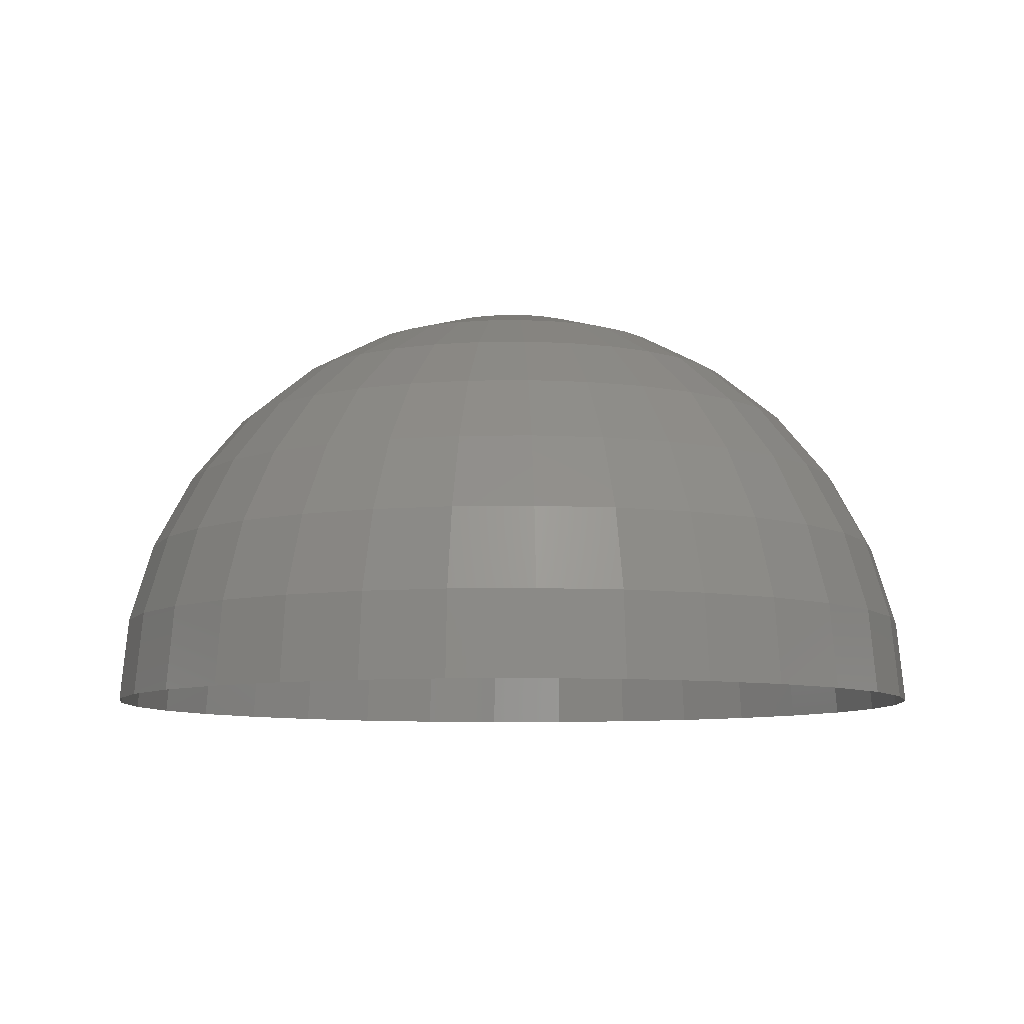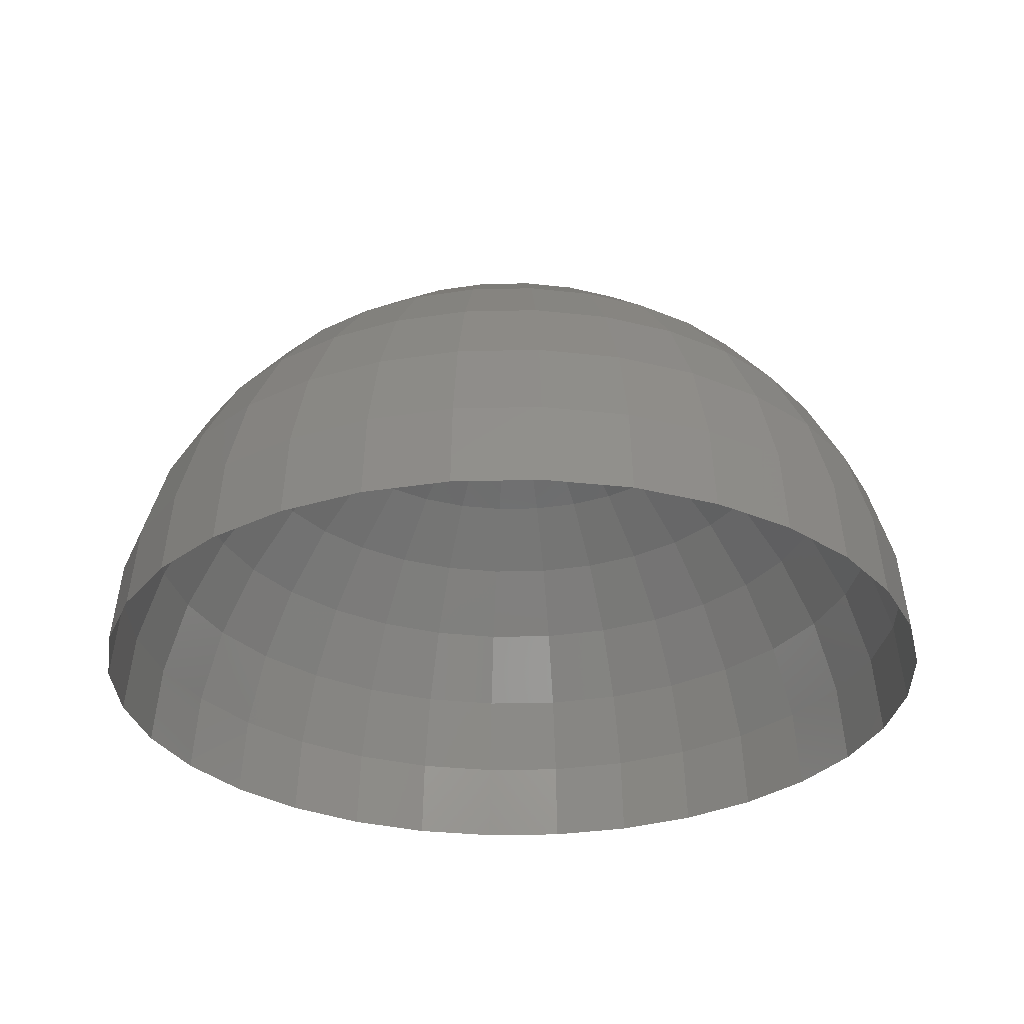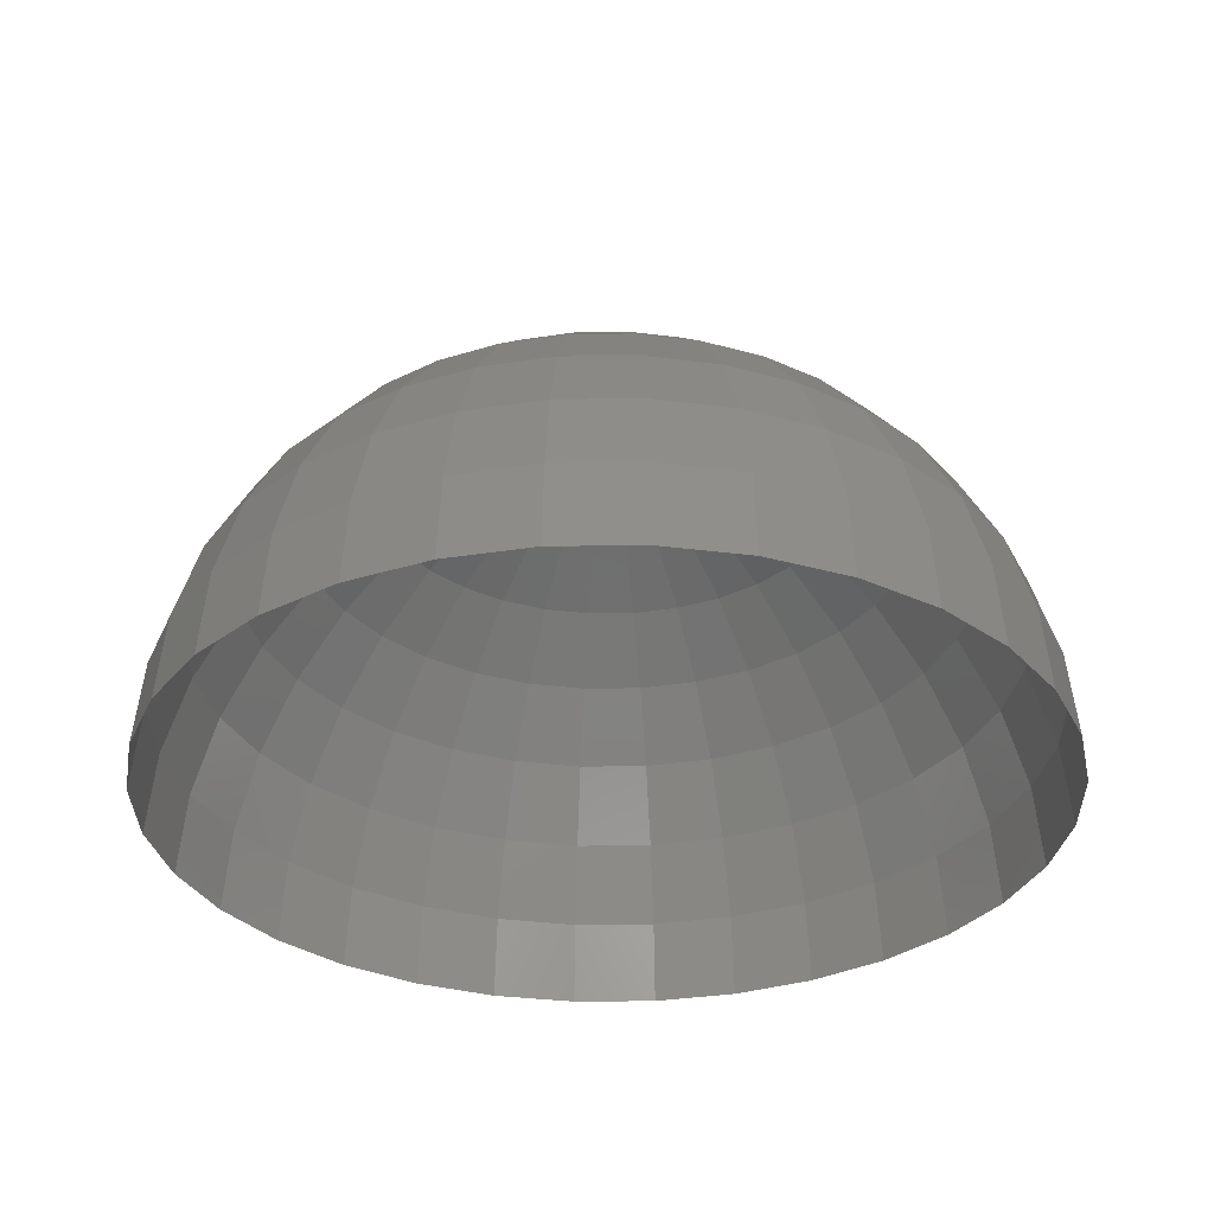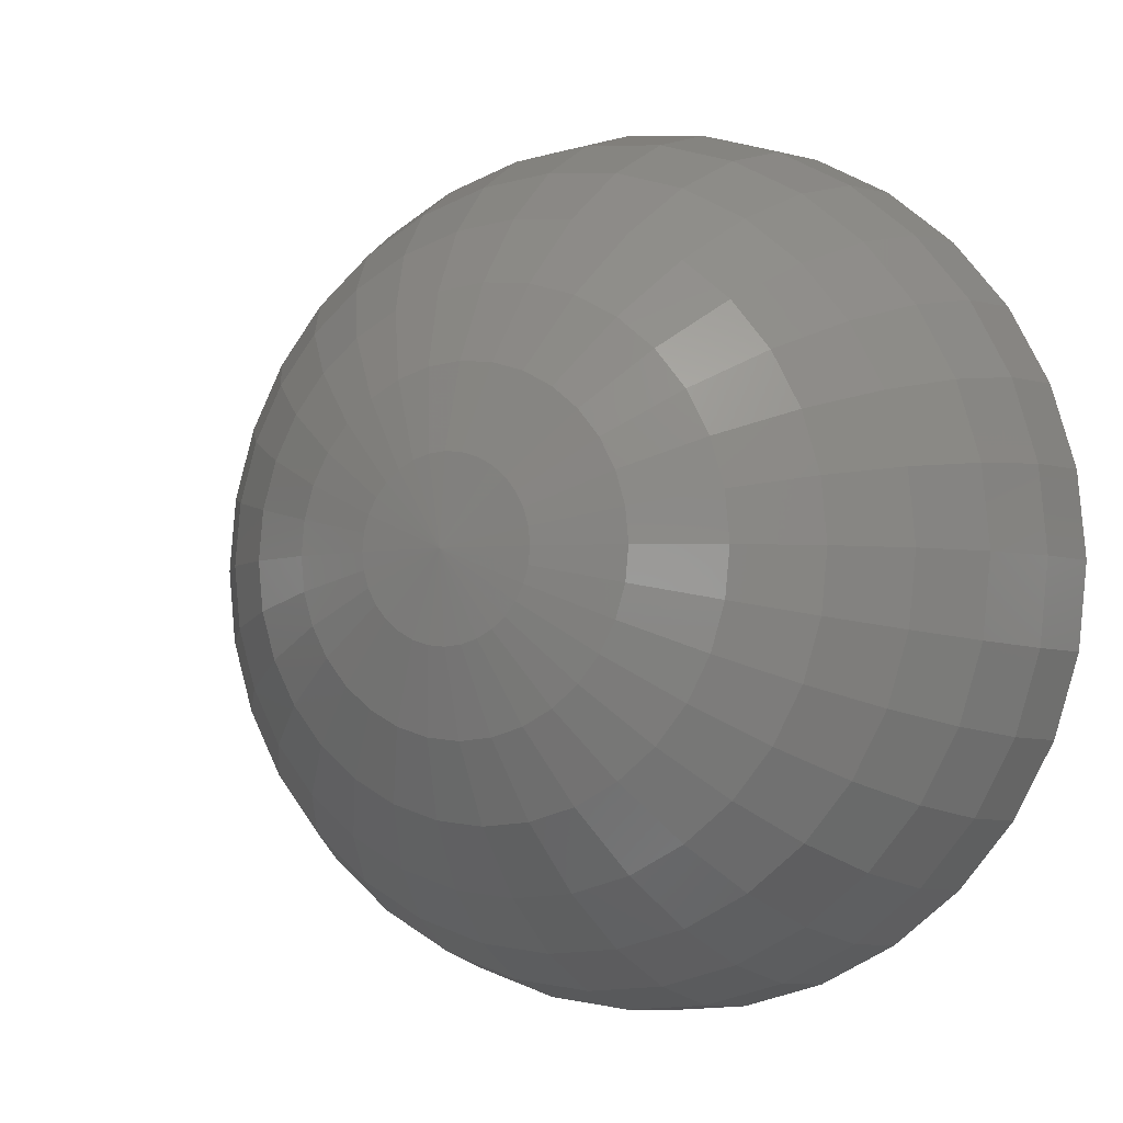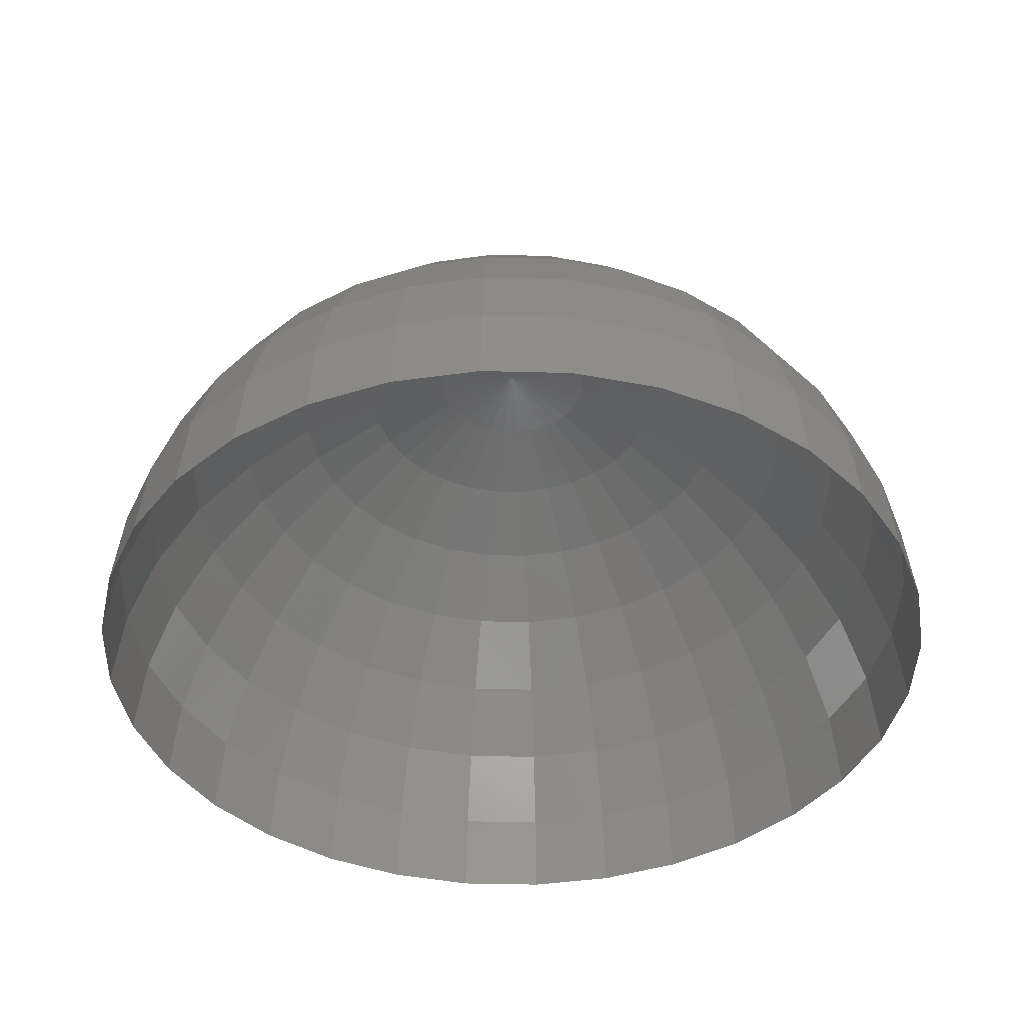
<metadata>
{"format":"stl","ext":"stl","renderer":"f3d","projection":"perspective","resolution":1024,"background":"white","views":[{"elev":-8.1,"azim":143.2,"up":"+Y"},{"elev":-30.1,"azim":-105.0,"up":"+Y"},{"elev":-32.3,"azim":-15.8,"up":"+Y"},{"elev":-3.5,"azim":-151.1,"up":"+Z"},{"elev":-42.2,"azim":161.4,"up":"+Y"}]}
</metadata>
<code>
# stl→obj: 257 verts, 480 faces
v -1.05 8.566 0.02438
v -0.5479 8.718 0.02438
v -0.5379 8.718 -0.07749
v -1.03 8.566 -0.1754
v -2.651 6.615 0.02438
v -2.499 7.117 0.02438
v -2.451 7.117 -0.458
v -2.6 6.615 -0.4878
v -2.251 7.58 0.02438
v -1.918 7.986 0.02438
v -1.882 7.986 -0.3449
v -2.208 7.58 -0.4098
v -1.513 8.318 0.02438
v -1.484 8.318 -0.2657
v -2.702 6.093 0.02438
v -2.651 6.093 -0.4978
v -2.451 6.615 -0.9802
v -2.499 6.093 -0.9999
v -2.082 7.58 -0.8273
v -2.31 7.117 -0.9219
v -1.4 8.318 -0.5447
v -1.774 7.986 -0.6999
v -0.5082 8.718 -0.1754
v -0.972 8.566 -0.3676
v -2.208 6.615 -1.434
v -2.251 6.093 -1.463
v -1.876 7.58 -1.212
v -2.082 7.117 -1.349
v -1.262 8.318 -0.8018
v -1.599 7.986 -1.027
v -0.4599 8.718 -0.2657
v -0.8774 8.566 -0.5447
v -1.882 6.615 -1.832
v -1.918 6.093 -1.868
v -1.599 7.58 -1.549
v -1.774 7.117 -1.724
v -1.077 8.318 -1.027
v -1.364 7.986 -1.314
v -0.395 8.718 -0.3449
v -0.75 8.566 -0.6999
v -1.484 6.615 -2.158
v -1.513 6.093 -2.201
v -1.262 7.58 -1.826
v -1.4 7.117 -2.032
v -0.8519 8.318 -1.212
v -1.077 7.986 -1.549
v -0.3158 8.718 -0.4098
v -0.5948 8.566 -0.8273
v -1.03 6.615 -2.401
v -1.05 6.093 -2.448
v -0.8774 7.58 -2.032
v -0.972 7.117 -2.26
v -0.5948 8.318 -1.349
v -0.75 7.986 -1.724
v -0.2256 8.718 -0.458
v -0.4177 8.566 -0.9219
v -0.5379 6.615 -2.55
v -0.5479 6.093 -2.601
v -0.4599 7.58 -2.158
v -0.5081 7.117 -2.401
v -0.3158 8.318 -1.434
v -0.395 7.986 -1.832
v -0.1276 8.718 -0.4878
v -0.2256 8.566 -0.9802
v -0.02572 6.615 -2.601
v -0.02572 6.093 -2.652
v -0.02572 7.58 -2.201
v -0.02573 7.117 -2.448
v -0.02573 8.318 -1.463
v -0.02573 7.986 -1.868
v -0.02572 8.718 -0.4978
v -0.02573 8.566 -0.9999
v 0.4864 6.615 -2.55
v 0.4964 6.093 -2.601
v 0.4084 7.58 -2.158
v 0.4567 7.117 -2.401
v 0.2644 8.318 -1.434
v 0.3435 7.986 -1.832
v 0.07615 8.718 -0.4878
v 0.1741 8.566 -0.9802
v 0.9789 6.615 -2.401
v 0.9986 6.093 -2.448
v 0.8259 7.58 -2.032
v 0.9206 7.117 -2.26
v 0.5433 8.318 -1.349
v 0.6986 7.986 -1.724
v 0.1741 8.718 -0.458
v 0.3663 8.566 -0.9219
v 1.433 6.615 -2.158
v 1.461 6.093 -2.201
v 1.211 7.58 -1.826
v 1.348 7.117 -2.032
v 0.8004 8.318 -1.212
v 1.026 7.986 -1.549
v 0.2644 8.718 -0.4098
v 0.5433 8.566 -0.8273
v 1.831 6.615 -1.832
v 1.867 6.093 -1.868
v 1.548 7.58 -1.549
v 1.723 7.117 -1.724
v 1.026 8.318 -1.027
v 1.313 7.986 -1.314
v 0.3435 8.718 -0.3449
v 0.6986 8.566 -0.6999
v 2.157 6.615 -1.434
v 2.2 6.093 -1.463
v 1.825 7.58 -1.212
v 2.03 7.117 -1.349
v 1.211 8.318 -0.8018
v 1.548 7.986 -1.027
v 0.4084 8.718 -0.2657
v 0.8259 8.566 -0.5447
v 2.4 6.615 -0.9802
v 2.447 6.093 -0.9999
v 2.03 7.58 -0.8273
v 2.259 7.117 -0.9219
v 1.348 8.318 -0.5447
v 1.723 7.986 -0.6999
v 0.4567 8.718 -0.1754
v 0.9206 8.566 -0.3676
v 2.549 6.615 -0.4878
v 2.599 6.093 -0.4978
v 2.157 7.58 -0.4098
v 2.4 7.117 -0.458
v 1.433 8.318 -0.2657
v 1.831 7.986 -0.3449
v 0.4864 8.718 -0.07749
v 0.9789 8.566 -0.1754
v 2.599 6.615 0.02438
v 2.651 6.093 0.02438
v 2.2 7.58 0.02438
v 2.447 7.117 0.02438
v 1.461 8.318 0.02438
v 1.867 7.986 0.02438
v 0.4965 8.718 0.02438
v 0.9986 8.566 0.02438
v 2.549 6.615 0.5365
v 2.599 6.093 0.5466
v 2.157 7.58 0.4586
v 2.4 7.117 0.5068
v 1.433 8.318 0.3145
v 1.831 7.986 0.3936
v 0.4864 8.718 0.1263
v 0.9789 8.566 0.2242
v 2.4 6.615 1.029
v 2.447 6.093 1.049
v 2.03 7.58 0.876
v 2.259 7.117 0.9707
v 1.348 8.318 0.5934
v 1.723 7.986 0.7487
v 0.4567 8.718 0.2242
v 0.9206 8.566 0.4164
v 2.157 6.615 1.483
v 2.2 6.093 1.511
v 1.825 7.58 1.261
v 2.03 7.117 1.398
v 1.211 8.318 0.8505
v 1.548 7.986 1.076
v 0.4084 8.718 0.3145
v 0.8259 8.566 0.5934
v 1.831 6.615 1.881
v 1.867 6.093 1.917
v 1.548 7.58 1.598
v 1.723 7.117 1.773
v 1.026 8.318 1.076
v 1.313 7.986 1.363
v 0.3435 8.718 0.3936
v 0.6986 8.566 0.7487
v 1.433 6.615 2.207
v 1.461 6.093 2.25
v 1.211 7.58 1.875
v 1.348 7.117 2.08
v 0.8004 8.318 1.261
v 1.026 7.986 1.598
v 0.2644 8.718 0.4586
v 0.5433 8.566 0.876
v 0.9789 6.615 2.45
v 0.9986 6.093 2.497
v 0.8259 7.58 2.08
v 0.9206 7.117 2.309
v 0.5433 8.318 1.398
v 0.6986 7.986 1.773
v 0.1741 8.718 0.5068
v 0.3663 8.566 0.9707
v 0.4864 6.615 2.599
v 0.4964 6.093 2.65
v 0.4084 7.58 2.207
v 0.4567 7.117 2.45
v 0.2644 8.318 1.483
v 0.3435 7.986 1.881
v 0.07615 8.718 0.5365
v 0.1741 8.566 1.029
v -0.02573 6.615 2.65
v -0.02573 6.093 2.701
v -0.02573 7.58 2.25
v -0.02573 7.117 2.497
v -0.02573 8.318 1.511
v -0.02573 7.986 1.917
v -0.02573 8.718 0.5466
v -0.02573 8.566 1.049
v -0.5379 6.615 2.599
v -0.5479 6.093 2.65
v -0.4599 7.58 2.207
v -0.5081 7.117 2.45
v -0.3158 8.318 1.483
v -0.395 7.986 1.881
v -0.1276 8.718 0.5365
v -0.2256 8.566 1.029
v -1.03 6.615 2.45
v -1.05 6.093 2.497
v -0.8774 7.58 2.08
v -0.972 7.117 2.309
v -0.5948 8.318 1.398
v -0.75 7.986 1.773
v -0.2256 8.718 0.5068
v -0.4177 8.566 0.9707
v -1.484 6.615 2.207
v -1.513 6.093 2.25
v -1.262 7.58 1.875
v -1.4 7.117 2.08
v -0.8519 8.318 1.261
v -1.077 7.986 1.598
v -0.3158 8.718 0.4586
v -0.5948 8.566 0.876
v -1.882 6.615 1.881
v -1.918 6.093 1.917
v -1.599 7.58 1.598
v -1.774 7.117 1.773
v -1.077 8.318 1.076
v -1.364 7.986 1.363
v -0.395 8.718 0.3936
v -0.75 8.566 0.7487
v -2.208 6.615 1.483
v -2.251 6.093 1.511
v -1.876 7.58 1.261
v -2.082 7.117 1.398
v -1.262 8.318 0.8505
v -1.599 7.986 1.076
v -0.4599 8.718 0.3145
v -0.8774 8.566 0.5934
v -2.451 6.615 1.029
v -2.499 6.093 1.049
v -2.082 7.58 0.876
v -2.31 7.117 0.9707
v -1.4 8.318 0.5934
v -1.774 7.986 0.7487
v -0.5081 8.718 0.2242
v -0.972 8.566 0.4164
v -2.6 6.615 0.5365
v -2.651 6.093 0.5466
v -2.208 7.58 0.4585
v -2.451 7.117 0.5068
v -1.484 8.318 0.3145
v -1.882 7.986 0.3936
v -0.5379 8.718 0.1262
v -1.03 8.566 0.2242
v -0.02573 8.77 0.02438
f 1 2 3
f 3 4 1
f 5 6 7
f 7 8 5
f 9 10 11
f 11 12 9
f 13 1 4
f 4 14 13
f 15 5 8
f 8 16 15
f 6 9 12
f 12 7 6
f 10 13 14
f 14 11 10
f 16 8 17
f 17 18 16
f 7 12 19
f 19 20 7
f 11 14 21
f 21 22 11
f 4 3 23
f 23 24 4
f 8 7 20
f 20 17 8
f 12 11 22
f 22 19 12
f 14 4 24
f 24 21 14
f 18 17 25
f 25 26 18
f 20 19 27
f 27 28 20
f 22 21 29
f 29 30 22
f 24 23 31
f 31 32 24
f 17 20 28
f 28 25 17
f 19 22 30
f 30 27 19
f 21 24 32
f 32 29 21
f 26 25 33
f 33 34 26
f 28 27 35
f 35 36 28
f 30 29 37
f 37 38 30
f 32 31 39
f 39 40 32
f 25 28 36
f 36 33 25
f 27 30 38
f 38 35 27
f 29 32 40
f 40 37 29
f 34 33 41
f 41 42 34
f 36 35 43
f 43 44 36
f 38 37 45
f 45 46 38
f 40 39 47
f 47 48 40
f 33 36 44
f 44 41 33
f 35 38 46
f 46 43 35
f 37 40 48
f 48 45 37
f 42 41 49
f 49 50 42
f 44 43 51
f 51 52 44
f 46 45 53
f 53 54 46
f 48 47 55
f 55 56 48
f 41 44 52
f 52 49 41
f 43 46 54
f 54 51 43
f 45 48 56
f 56 53 45
f 50 49 57
f 57 58 50
f 52 51 59
f 59 60 52
f 54 53 61
f 61 62 54
f 56 55 63
f 63 64 56
f 49 52 60
f 60 57 49
f 51 54 62
f 62 59 51
f 53 56 64
f 64 61 53
f 58 57 65
f 65 66 58
f 60 59 67
f 67 68 60
f 62 61 69
f 69 70 62
f 64 63 71
f 71 72 64
f 57 60 68
f 68 65 57
f 59 62 70
f 70 67 59
f 61 64 72
f 72 69 61
f 66 65 73
f 73 74 66
f 68 67 75
f 75 76 68
f 70 69 77
f 77 78 70
f 72 71 79
f 79 80 72
f 65 68 76
f 76 73 65
f 67 70 78
f 78 75 67
f 69 72 80
f 80 77 69
f 74 73 81
f 81 82 74
f 76 75 83
f 83 84 76
f 78 77 85
f 85 86 78
f 80 79 87
f 87 88 80
f 73 76 84
f 84 81 73
f 75 78 86
f 86 83 75
f 77 80 88
f 88 85 77
f 82 81 89
f 89 90 82
f 84 83 91
f 91 92 84
f 86 85 93
f 93 94 86
f 88 87 95
f 95 96 88
f 81 84 92
f 92 89 81
f 83 86 94
f 94 91 83
f 85 88 96
f 96 93 85
f 90 89 97
f 97 98 90
f 92 91 99
f 99 100 92
f 94 93 101
f 101 102 94
f 96 95 103
f 103 104 96
f 89 92 100
f 100 97 89
f 91 94 102
f 102 99 91
f 93 96 104
f 104 101 93
f 98 97 105
f 105 106 98
f 100 99 107
f 107 108 100
f 102 101 109
f 109 110 102
f 104 103 111
f 111 112 104
f 97 100 108
f 108 105 97
f 99 102 110
f 110 107 99
f 101 104 112
f 112 109 101
f 106 105 113
f 113 114 106
f 108 107 115
f 115 116 108
f 110 109 117
f 117 118 110
f 112 111 119
f 119 120 112
f 105 108 116
f 116 113 105
f 107 110 118
f 118 115 107
f 109 112 120
f 120 117 109
f 114 113 121
f 121 122 114
f 116 115 123
f 123 124 116
f 118 117 125
f 125 126 118
f 120 119 127
f 127 128 120
f 113 116 124
f 124 121 113
f 115 118 126
f 126 123 115
f 117 120 128
f 128 125 117
f 122 121 129
f 129 130 122
f 124 123 131
f 131 132 124
f 126 125 133
f 133 134 126
f 128 127 135
f 135 136 128
f 121 124 132
f 132 129 121
f 123 126 134
f 134 131 123
f 125 128 136
f 136 133 125
f 130 129 137
f 137 138 130
f 132 131 139
f 139 140 132
f 134 133 141
f 141 142 134
f 136 135 143
f 143 144 136
f 129 132 140
f 140 137 129
f 131 134 142
f 142 139 131
f 133 136 144
f 144 141 133
f 138 137 145
f 145 146 138
f 140 139 147
f 147 148 140
f 142 141 149
f 149 150 142
f 144 143 151
f 151 152 144
f 137 140 148
f 148 145 137
f 139 142 150
f 150 147 139
f 141 144 152
f 152 149 141
f 146 145 153
f 153 154 146
f 148 147 155
f 155 156 148
f 150 149 157
f 157 158 150
f 152 151 159
f 159 160 152
f 145 148 156
f 156 153 145
f 147 150 158
f 158 155 147
f 149 152 160
f 160 157 149
f 154 153 161
f 161 162 154
f 156 155 163
f 163 164 156
f 158 157 165
f 165 166 158
f 160 159 167
f 167 168 160
f 153 156 164
f 164 161 153
f 155 158 166
f 166 163 155
f 157 160 168
f 168 165 157
f 162 161 169
f 169 170 162
f 164 163 171
f 171 172 164
f 166 165 173
f 173 174 166
f 168 167 175
f 175 176 168
f 161 164 172
f 172 169 161
f 163 166 174
f 174 171 163
f 165 168 176
f 176 173 165
f 170 169 177
f 177 178 170
f 172 171 179
f 179 180 172
f 174 173 181
f 181 182 174
f 176 175 183
f 183 184 176
f 169 172 180
f 180 177 169
f 171 174 182
f 182 179 171
f 173 176 184
f 184 181 173
f 178 177 185
f 185 186 178
f 180 179 187
f 187 188 180
f 182 181 189
f 189 190 182
f 184 183 191
f 191 192 184
f 177 180 188
f 188 185 177
f 179 182 190
f 190 187 179
f 181 184 192
f 192 189 181
f 186 185 193
f 193 194 186
f 188 187 195
f 195 196 188
f 190 189 197
f 197 198 190
f 192 191 199
f 199 200 192
f 185 188 196
f 196 193 185
f 187 190 198
f 198 195 187
f 189 192 200
f 200 197 189
f 194 193 201
f 201 202 194
f 196 195 203
f 203 204 196
f 198 197 205
f 205 206 198
f 200 199 207
f 207 208 200
f 193 196 204
f 204 201 193
f 195 198 206
f 206 203 195
f 197 200 208
f 208 205 197
f 202 201 209
f 209 210 202
f 204 203 211
f 211 212 204
f 206 205 213
f 213 214 206
f 208 207 215
f 215 216 208
f 201 204 212
f 212 209 201
f 203 206 214
f 214 211 203
f 205 208 216
f 216 213 205
f 210 209 217
f 217 218 210
f 212 211 219
f 219 220 212
f 214 213 221
f 221 222 214
f 216 215 223
f 223 224 216
f 209 212 220
f 220 217 209
f 211 214 222
f 222 219 211
f 213 216 224
f 224 221 213
f 218 217 225
f 225 226 218
f 220 219 227
f 227 228 220
f 222 221 229
f 229 230 222
f 224 223 231
f 231 232 224
f 217 220 228
f 228 225 217
f 219 222 230
f 230 227 219
f 221 224 232
f 232 229 221
f 226 225 233
f 233 234 226
f 228 227 235
f 235 236 228
f 230 229 237
f 237 238 230
f 232 231 239
f 239 240 232
f 225 228 236
f 236 233 225
f 227 230 238
f 238 235 227
f 229 232 240
f 240 237 229
f 234 233 241
f 241 242 234
f 236 235 243
f 243 244 236
f 238 237 245
f 245 246 238
f 240 239 247
f 247 248 240
f 233 236 244
f 244 241 233
f 235 238 246
f 246 243 235
f 237 240 248
f 248 245 237
f 242 241 249
f 249 250 242
f 244 243 251
f 251 252 244
f 246 245 253
f 253 254 246
f 248 247 255
f 255 256 248
f 241 244 252
f 252 249 241
f 243 246 254
f 254 251 243
f 245 248 256
f 256 253 245
f 2 257 3
f 3 257 23
f 23 257 31
f 31 257 39
f 39 257 47
f 47 257 55
f 55 257 63
f 63 257 71
f 71 257 79
f 79 257 87
f 87 257 95
f 95 257 103
f 103 257 111
f 111 257 119
f 119 257 127
f 127 257 135
f 135 257 143
f 143 257 151
f 151 257 159
f 159 257 167
f 167 257 175
f 175 257 183
f 183 257 191
f 191 257 199
f 199 257 207
f 207 257 215
f 215 257 223
f 223 257 231
f 231 257 239
f 239 257 247
f 247 257 255
f 250 249 5
f 5 15 250
f 252 251 9
f 9 6 252
f 254 253 13
f 13 10 254
f 2 1 256
f 256 255 2
f 249 252 6
f 6 5 249
f 251 254 10
f 10 9 251
f 253 256 1
f 1 13 253
f 255 257 2

</code>
